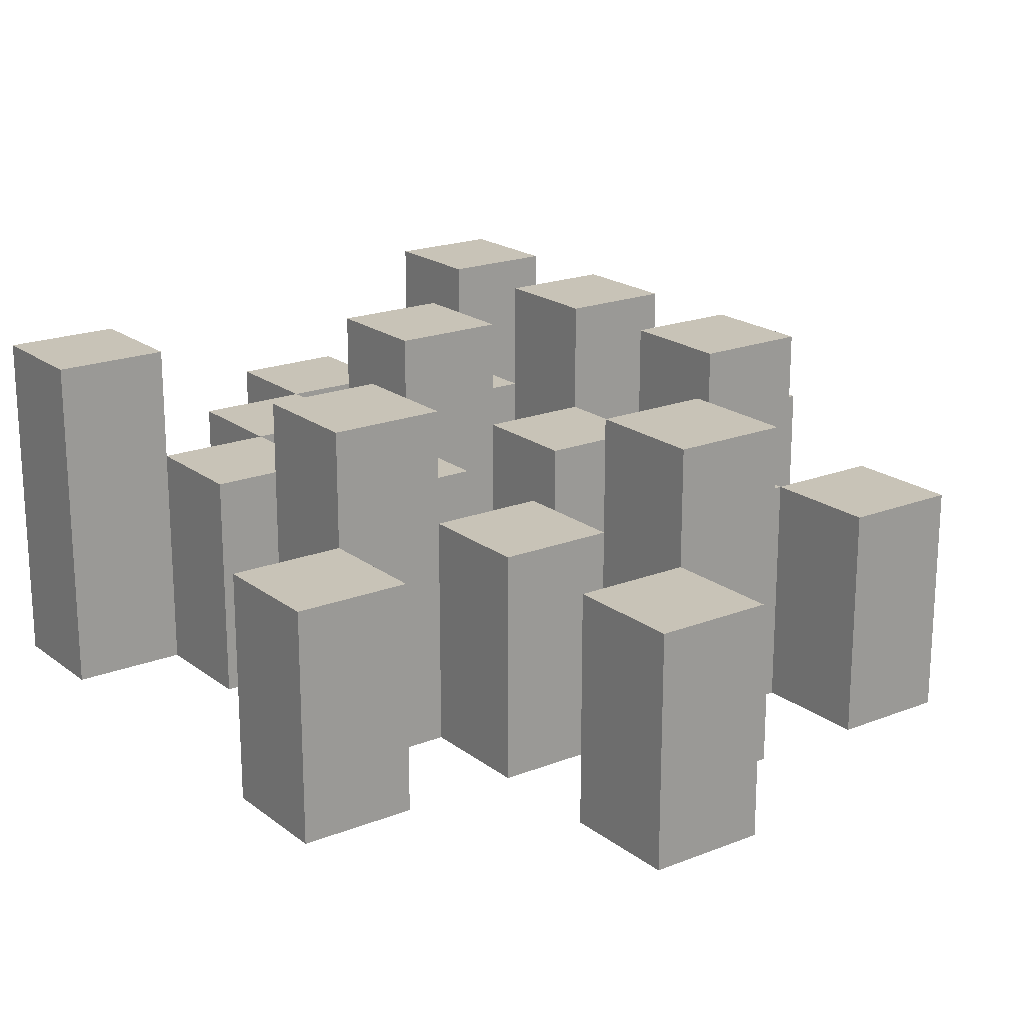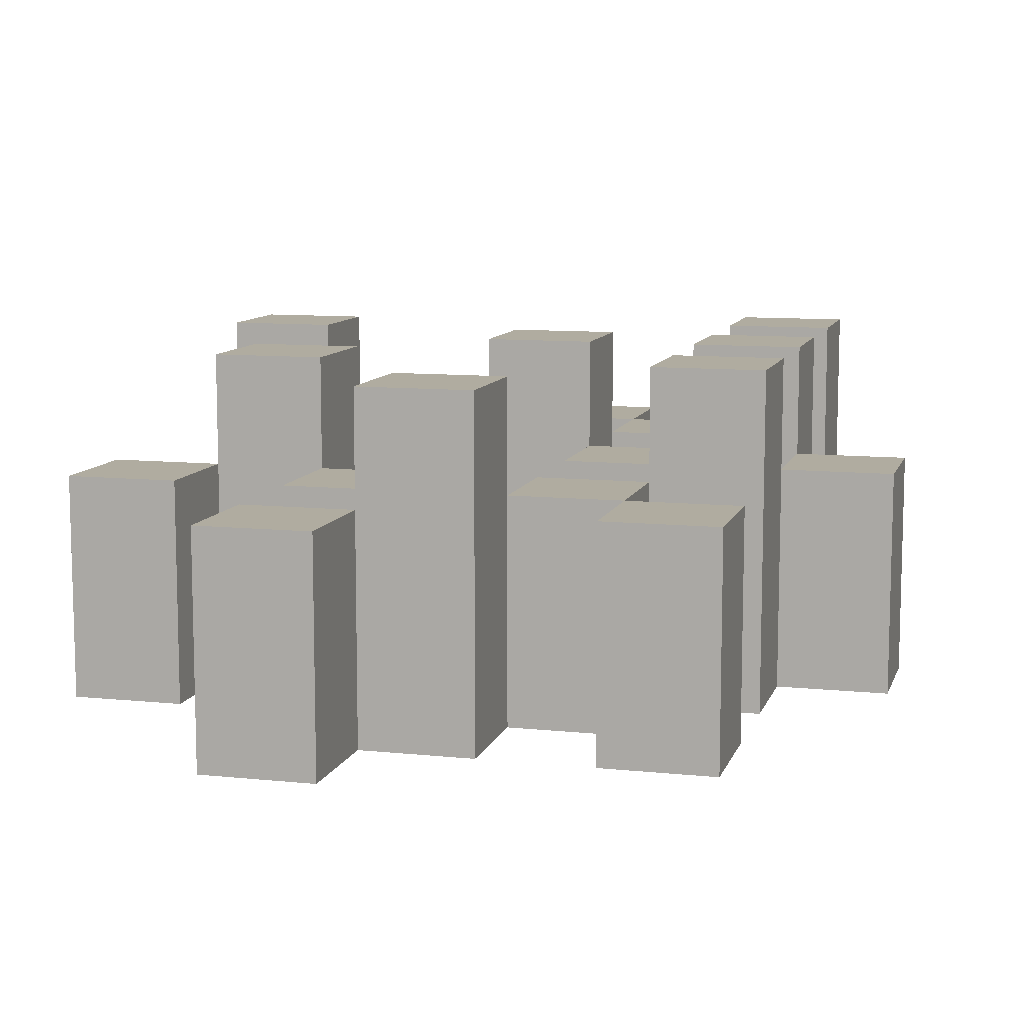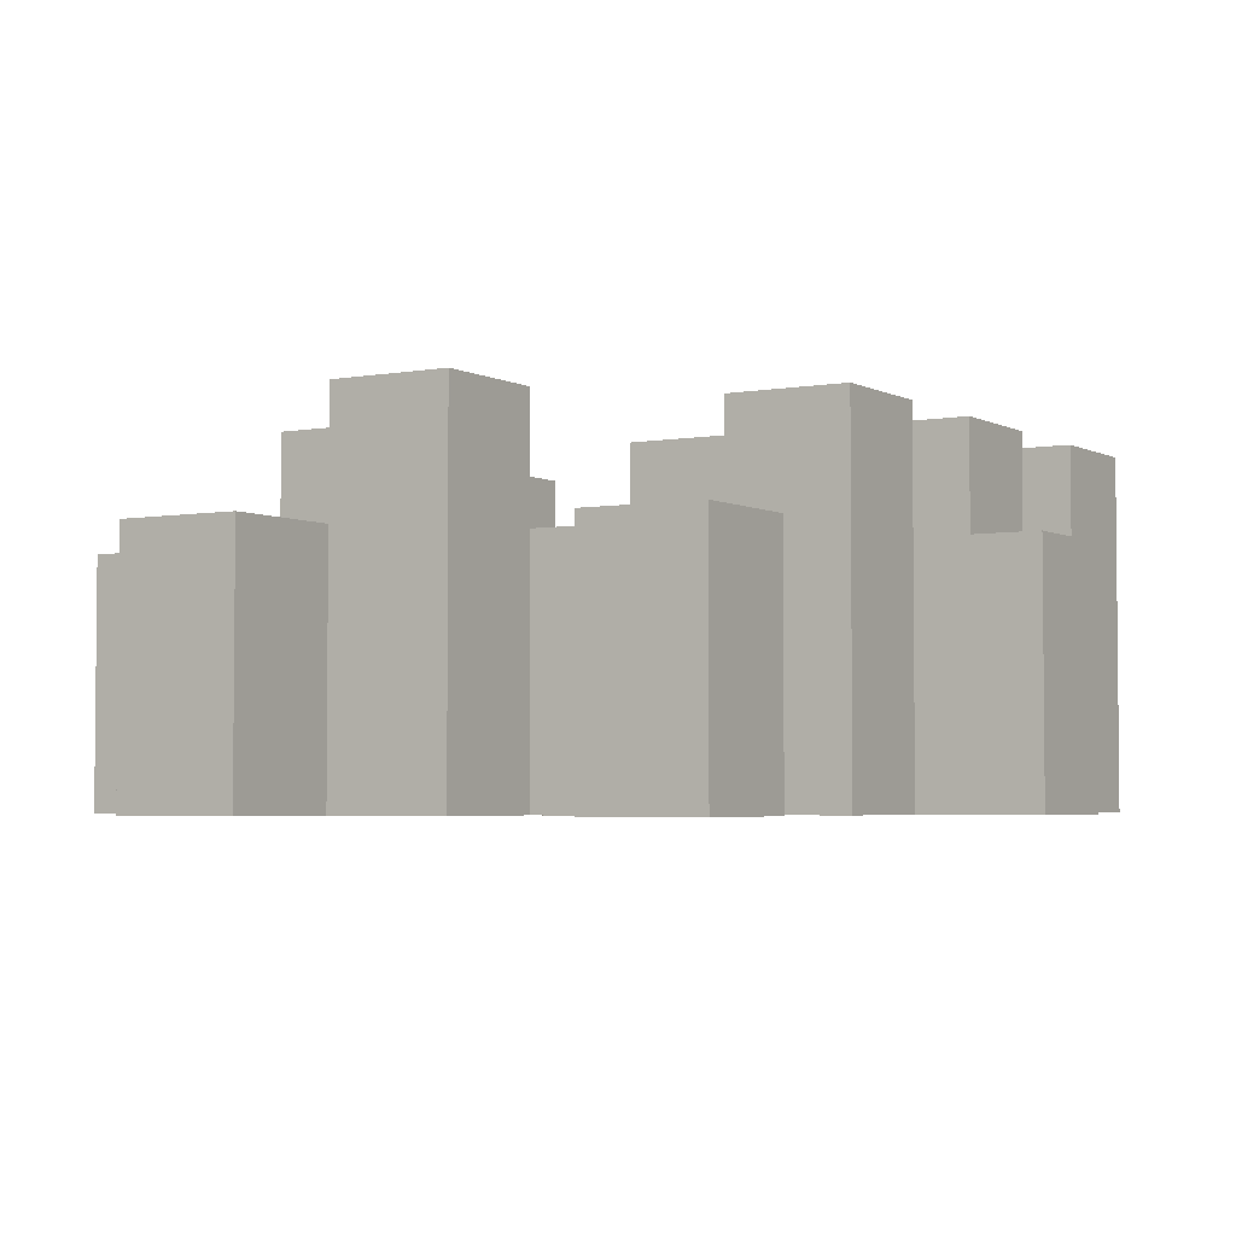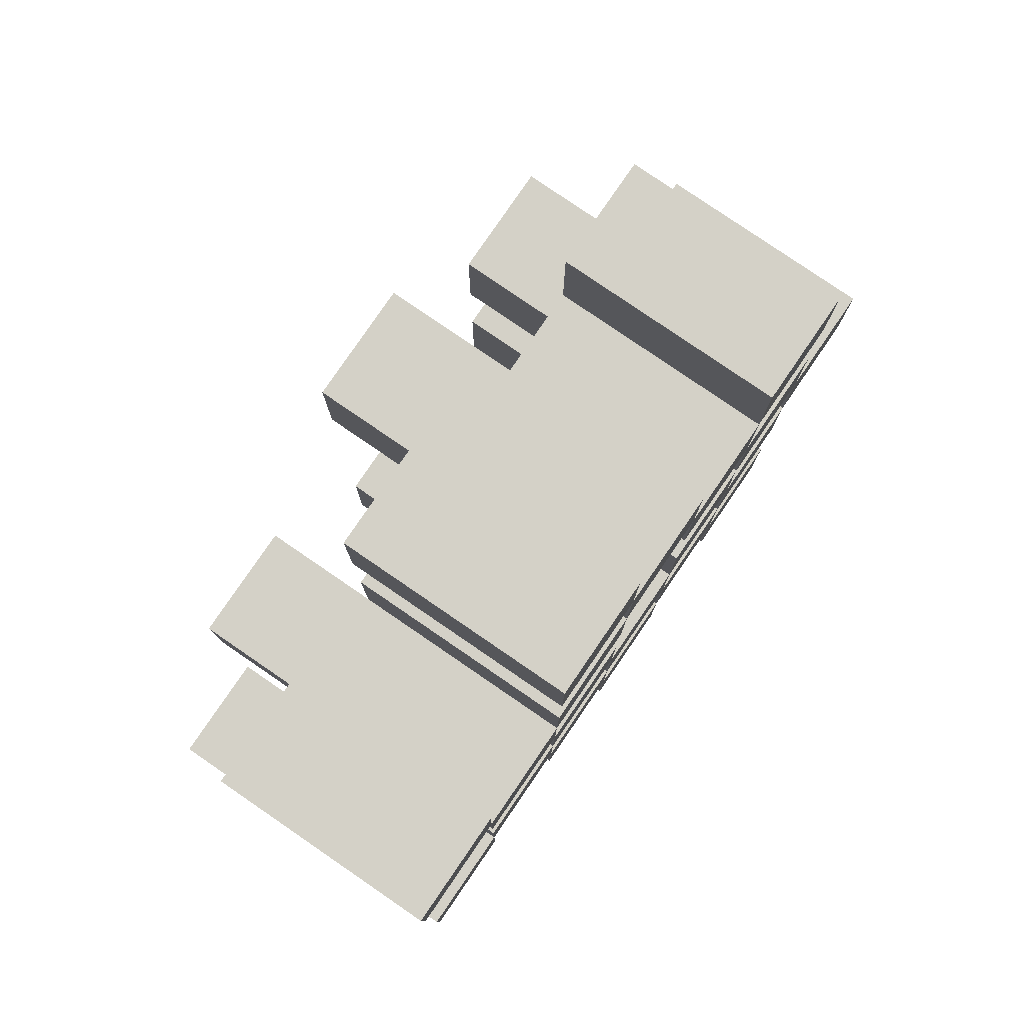
<metadata>
{"format":"obj","ext":"obj","renderer":"f3d","projection":"perspective","resolution":1024,"background":"white","views":[{"elev":19.7,"azim":-36.1,"up":"+Y"},{"elev":9.9,"azim":15.1,"up":"+Y"},{"elev":-3.7,"azim":31.4,"up":"+Y"},{"elev":79.8,"azim":-55.6,"up":"+Z"}]}
</metadata>
<code>
o
v -10.5 0.9 21.5
v -10.4 0.9 21.5
v -10.3 0.9 21.5
v -10.2 0.9 21.5
v -10.5 1.1 21.5
v -10.4 1.1 21.5
v -10.3 1.2 21.5
v -10.2 1.2 21.5
v -10.8 0.9 21.6
v -10.7 0.9 21.6
v -10.6 0.9 21.6
v -10.5 0.9 21.6
v -10.4 0.9 21.6
v -10.3 0.9 21.6
v -10.6 1.1 21.6
v -10.5 1.1 21.6
v -10.4 1.1 21.6
v -10.3 1.1 21.6
v -10.8 1.2 21.6
v -10.7 1.2 21.6
v -10.7 0.9 21.7
v -10.6 0.9 21.7
v -10.5 0.9 21.7
v -10.4 0.9 21.7
v -10.3 0.9 21.7
v -10.2 0.9 21.7
v -10.7 1.1 21.7
v -10.6 1.1 21.7
v -10.5 1.1 21.7
v -10.4 1.1 21.7
v -10.3 1.1 21.7
v -10.5 1.2 21.7
v -10.4 1.2 21.7
v -10.3 1.2 21.7
v -10.2 1.2 21.7
v -10.6 0.9 21.8
v -10.5 0.9 21.8
v -10.4 0.9 21.8
v -10.3 0.9 21.8
v -10.2 0.9 21.8
v -10.1 0.9 21.8
v -10.6 1.1 21.8
v -10.5 1.1 21.8
v -10.4 1.1 21.8
v -10.3 1.1 21.8
v -10.2 1.1 21.8
v -10.1 1.1 21.8
v -10.7 0.9 21.9
v -10.6 0.9 21.9
v -10.3 0.9 21.9
v -10.2 0.9 21.9
v -10.6 1.1 21.9
v -10.3 1.1 21.9
v -10.2 1.1 21.9
v -10.7 1.2 21.9
v -10.6 1.2 21.9
v -10.3 1.2 21.9
v -10.2 1.2 21.9
v -10.8 0.9 22
v -10.7 0.9 22
v -10.6 0.9 22
v -10.5 0.9 22
v -10.4 0.9 22
v -10.3 0.9 22
v -10.8 1.1 22
v -10.7 1.1 22
v -10.6 1.1 22
v -10.5 1.1 22
v -10.4 1.1 22
v -10.3 1.1 22
v -10.5 0.9 22.1
v -10.4 0.9 22.1
v -10.3 0.9 22.1
v -10.2 0.9 22.1
v -10.5 1.1 22.1
v -10.4 1.1 22.1
v -10.3 1.1 22.1
v -10.2 1.1 22.1
v -10.5 1.2 22.1
v -10.4 1.2 22.1
v -10.6 0.9 22.2
v -10.5 0.9 22.2
v -10.6 1.1 22.2
v -10.5 1.1 22.2
v -10.5 0.9 21.6
v -10.4 0.9 21.6
v -10.3 0.9 21.6
v -10.2 0.9 21.6
v -10.5 1.1 21.6
v -10.4 1.1 21.6
v -10.3 1.1 21.6
v -10.3 1.2 21.6
v -10.2 1.2 21.6
v -10.8 0.9 21.7
v -10.7 0.9 21.7
v -10.6 0.9 21.7
v -10.5 0.9 21.7
v -10.4 0.9 21.7
v -10.3 0.9 21.7
v -10.7 1.1 21.7
v -10.6 1.1 21.7
v -10.5 1.1 21.7
v -10.4 1.1 21.7
v -10.3 1.1 21.7
v -10.8 1.2 21.7
v -10.7 1.2 21.7
v -10.7 0.9 21.8
v -10.6 0.9 21.8
v -10.5 0.9 21.8
v -10.4 0.9 21.8
v -10.3 0.9 21.8
v -10.2 0.9 21.8
v -10.7 1.1 21.8
v -10.6 1.1 21.8
v -10.5 1.1 21.8
v -10.4 1.1 21.8
v -10.3 1.1 21.8
v -10.2 1.1 21.8
v -10.5 1.2 21.8
v -10.4 1.2 21.8
v -10.3 1.2 21.8
v -10.2 1.2 21.8
v -10.6 0.9 21.9
v -10.5 0.9 21.9
v -10.4 0.9 21.9
v -10.3 0.9 21.9
v -10.2 0.9 21.9
v -10.1 0.9 21.9
v -10.6 1.1 21.9
v -10.5 1.1 21.9
v -10.4 1.1 21.9
v -10.3 1.1 21.9
v -10.2 1.1 21.9
v -10.1 1.1 21.9
v -10.7 0.9 22
v -10.6 0.9 22
v -10.3 0.9 22
v -10.2 0.9 22
v -10.7 1.1 22
v -10.6 1.1 22
v -10.3 1.1 22
v -10.7 1.2 22
v -10.6 1.2 22
v -10.3 1.2 22
v -10.2 1.2 22
v -10.8 0.9 22.1
v -10.7 0.9 22.1
v -10.6 0.9 22.1
v -10.5 0.9 22.1
v -10.4 0.9 22.1
v -10.3 0.9 22.1
v -10.8 1.1 22.1
v -10.7 1.1 22.1
v -10.6 1.1 22.1
v -10.5 1.1 22.1
v -10.4 1.1 22.1
v -10.3 1.1 22.1
v -10.5 0.9 22.2
v -10.4 0.9 22.2
v -10.3 0.9 22.2
v -10.2 0.9 22.2
v -10.5 1.1 22.2
v -10.3 1.1 22.2
v -10.2 1.1 22.2
v -10.5 1.2 22.2
v -10.4 1.2 22.2
v -10.6 0.9 22.3
v -10.5 0.9 22.3
v -10.6 1.1 22.3
v -10.5 1.1 22.3
v -10.8 0.9 21.6
v -10.8 1.2 21.6
v -10.8 0.9 21.7
v -10.8 1.2 21.7
v -10.8 0.9 22
v -10.8 1.1 22
v -10.8 0.9 22.1
v -10.8 1.1 22.1
v -10.7 0.9 21.7
v -10.7 1.1 21.7
v -10.7 0.9 21.8
v -10.7 1.1 21.8
v -10.7 0.9 21.9
v -10.7 1.2 21.9
v -10.7 0.9 22
v -10.7 1.1 22
v -10.7 1.2 22
v -10.6 0.9 21.6
v -10.6 1.1 21.6
v -10.6 0.9 21.7
v -10.6 1.1 21.7
v -10.6 0.9 21.8
v -10.6 1.1 21.8
v -10.6 0.9 21.9
v -10.6 1.1 21.9
v -10.6 0.9 22
v -10.6 1.1 22
v -10.6 0.9 22.1
v -10.6 1.1 22.1
v -10.6 0.9 22.2
v -10.6 1.1 22.2
v -10.6 0.9 22.3
v -10.6 1.1 22.3
v -10.5 0.9 21.5
v -10.5 1.1 21.5
v -10.5 0.9 21.6
v -10.5 1.1 21.6
v -10.5 0.9 21.7
v -10.5 1.1 21.7
v -10.5 1.2 21.7
v -10.5 0.9 21.8
v -10.5 1.1 21.8
v -10.5 1.2 21.8
v -10.5 0.9 22.1
v -10.5 1.1 22.1
v -10.5 1.2 22.1
v -10.5 0.9 22.2
v -10.5 1.1 22.2
v -10.5 1.2 22.2
v -10.4 0.9 21.6
v -10.4 1.1 21.6
v -10.4 0.9 21.7
v -10.4 1.1 21.7
v -10.4 0.9 21.8
v -10.4 1.1 21.8
v -10.4 0.9 21.9
v -10.4 1.1 21.9
v -10.4 0.9 22
v -10.4 1.1 22
v -10.4 0.9 22.1
v -10.4 1.1 22.1
v -10.3 0.9 21.5
v -10.3 1.2 21.5
v -10.3 0.9 21.6
v -10.3 1.1 21.6
v -10.3 1.2 21.6
v -10.3 0.9 21.7
v -10.3 1.1 21.7
v -10.3 1.2 21.7
v -10.3 0.9 21.8
v -10.3 1.1 21.8
v -10.3 1.2 21.8
v -10.3 0.9 21.9
v -10.3 1.1 21.9
v -10.3 1.2 21.9
v -10.3 0.9 22
v -10.3 1.1 22
v -10.3 1.2 22
v -10.3 0.9 22.1
v -10.3 1.1 22.1
v -10.3 0.9 22.2
v -10.3 1.1 22.2
v -10.2 0.9 21.8
v -10.2 1.1 21.8
v -10.2 0.9 21.9
v -10.2 1.1 21.9
v -10.7 0.9 21.6
v -10.7 1.2 21.6
v -10.7 0.9 21.7
v -10.7 1.1 21.7
v -10.7 1.2 21.7
v -10.7 0.9 22
v -10.7 1.1 22
v -10.7 0.9 22.1
v -10.7 1.1 22.1
v -10.6 0.9 21.7
v -10.6 1.1 21.7
v -10.6 0.9 21.8
v -10.6 1.1 21.8
v -10.6 0.9 21.9
v -10.6 1.1 21.9
v -10.6 1.2 21.9
v -10.6 0.9 22
v -10.6 1.1 22
v -10.6 1.2 22
v -10.5 0.9 21.6
v -10.5 1.1 21.6
v -10.5 0.9 21.7
v -10.5 1.1 21.7
v -10.5 0.9 21.8
v -10.5 1.1 21.8
v -10.5 0.9 21.9
v -10.5 1.1 21.9
v -10.5 0.9 22
v -10.5 1.1 22
v -10.5 0.9 22.1
v -10.5 1.1 22.1
v -10.5 0.9 22.2
v -10.5 1.1 22.2
v -10.5 0.9 22.3
v -10.5 1.1 22.3
v -10.4 0.9 21.5
v -10.4 1.1 21.5
v -10.4 0.9 21.6
v -10.4 1.1 21.6
v -10.4 0.9 21.7
v -10.4 1.1 21.7
v -10.4 1.2 21.7
v -10.4 0.9 21.8
v -10.4 1.1 21.8
v -10.4 1.2 21.8
v -10.4 0.9 22.1
v -10.4 1.1 22.1
v -10.4 1.2 22.1
v -10.4 0.9 22.2
v -10.4 1.2 22.2
v -10.3 0.9 21.6
v -10.3 1.1 21.6
v -10.3 0.9 21.7
v -10.3 1.1 21.7
v -10.3 0.9 21.8
v -10.3 1.1 21.8
v -10.3 0.9 21.9
v -10.3 1.1 21.9
v -10.3 0.9 22
v -10.3 1.1 22
v -10.3 0.9 22.1
v -10.3 1.1 22.1
v -10.2 0.9 21.5
v -10.2 1.2 21.5
v -10.2 0.9 21.6
v -10.2 1.2 21.6
v -10.2 0.9 21.7
v -10.2 1.2 21.7
v -10.2 0.9 21.8
v -10.2 1.1 21.8
v -10.2 1.2 21.8
v -10.2 0.9 21.9
v -10.2 1.1 21.9
v -10.2 1.2 21.9
v -10.2 0.9 22
v -10.2 1.2 22
v -10.2 0.9 22.1
v -10.2 1.1 22.1
v -10.2 0.9 22.2
v -10.2 1.1 22.2
v -10.1 0.9 21.8
v -10.1 1.1 21.8
v -10.1 0.9 21.9
v -10.1 1.1 21.9
v -10.8 0.9 21.6
v -10.8 0.9 21.7
v -10.8 0.9 22
v -10.8 0.9 22.1
v -10.7 0.9 21.6
v -10.7 0.9 21.7
v -10.7 0.9 21.8
v -10.7 0.9 21.9
v -10.7 0.9 22
v -10.7 0.9 22.1
v -10.6 0.9 21.6
v -10.6 0.9 21.7
v -10.6 0.9 21.8
v -10.6 0.9 21.9
v -10.6 0.9 22
v -10.6 0.9 22.1
v -10.6 0.9 22.2
v -10.6 0.9 22.3
v -10.5 0.9 21.5
v -10.5 0.9 21.6
v -10.5 0.9 21.7
v -10.5 0.9 21.8
v -10.5 0.9 21.9
v -10.5 0.9 22
v -10.5 0.9 22.1
v -10.5 0.9 22.2
v -10.5 0.9 22.3
v -10.4 0.9 21.5
v -10.4 0.9 21.6
v -10.4 0.9 21.7
v -10.4 0.9 21.8
v -10.4 0.9 21.9
v -10.4 0.9 22
v -10.4 0.9 22.1
v -10.4 0.9 22.2
v -10.3 0.9 21.5
v -10.3 0.9 21.6
v -10.3 0.9 21.7
v -10.3 0.9 21.8
v -10.3 0.9 21.9
v -10.3 0.9 22
v -10.3 0.9 22.1
v -10.3 0.9 22.2
v -10.2 0.9 21.5
v -10.2 0.9 21.6
v -10.2 0.9 21.7
v -10.2 0.9 21.8
v -10.2 0.9 21.9
v -10.2 0.9 22
v -10.2 0.9 22.1
v -10.2 0.9 22.2
v -10.1 0.9 21.8
v -10.1 0.9 21.9
v -10.8 1.1 22
v -10.8 1.1 22.1
v -10.7 1.1 21.7
v -10.7 1.1 21.8
v -10.7 1.1 22
v -10.7 1.1 22.1
v -10.6 1.1 21.6
v -10.6 1.1 21.7
v -10.6 1.1 21.8
v -10.6 1.1 21.9
v -10.6 1.1 22
v -10.6 1.1 22.1
v -10.6 1.1 22.2
v -10.6 1.1 22.3
v -10.5 1.1 21.5
v -10.5 1.1 21.6
v -10.5 1.1 21.7
v -10.5 1.1 21.8
v -10.5 1.1 21.9
v -10.5 1.1 22
v -10.5 1.1 22.1
v -10.5 1.1 22.2
v -10.5 1.1 22.3
v -10.4 1.1 21.5
v -10.4 1.1 21.6
v -10.4 1.1 21.7
v -10.4 1.1 21.8
v -10.4 1.1 21.9
v -10.4 1.1 22
v -10.4 1.1 22.1
v -10.3 1.1 21.6
v -10.3 1.1 21.7
v -10.3 1.1 21.8
v -10.3 1.1 21.9
v -10.3 1.1 22
v -10.3 1.1 22.1
v -10.3 1.1 22.2
v -10.2 1.1 21.8
v -10.2 1.1 21.9
v -10.2 1.1 22.1
v -10.2 1.1 22.2
v -10.1 1.1 21.8
v -10.1 1.1 21.9
v -10.8 1.2 21.6
v -10.8 1.2 21.7
v -10.7 1.2 21.6
v -10.7 1.2 21.7
v -10.7 1.2 21.9
v -10.7 1.2 22
v -10.6 1.2 21.9
v -10.6 1.2 22
v -10.5 1.2 21.7
v -10.5 1.2 21.8
v -10.5 1.2 22.1
v -10.5 1.2 22.2
v -10.4 1.2 21.7
v -10.4 1.2 21.8
v -10.4 1.2 22.1
v -10.4 1.2 22.2
v -10.3 1.2 21.5
v -10.3 1.2 21.6
v -10.3 1.2 21.7
v -10.3 1.2 21.8
v -10.3 1.2 21.9
v -10.3 1.2 22
v -10.2 1.2 21.5
v -10.2 1.2 21.6
v -10.2 1.2 21.7
v -10.2 1.2 21.8
v -10.2 1.2 21.9
v -10.2 1.2 22
f 5 2 1
f 6 2 5
f 7 4 3
f 8 4 7
f 15 12 11
f 16 12 15
f 17 14 13
f 18 14 17
f 19 10 9
f 20 10 19
f 27 22 21
f 28 22 27
f 29 24 23
f 30 24 29
f 31 26 25
f 32 30 29
f 33 30 32
f 34 26 31
f 35 26 34
f 42 37 36
f 43 37 42
f 44 39 38
f 45 39 44
f 46 41 40
f 47 41 46
f 52 49 48
f 53 51 50
f 54 51 53
f 55 52 48
f 56 52 55
f 57 54 53
f 58 54 57
f 65 60 59
f 66 60 65
f 67 62 61
f 68 62 67
f 69 64 63
f 70 64 69
f 75 72 71
f 76 72 75
f 77 74 73
f 78 74 77
f 79 76 75
f 80 76 79
f 83 82 81
f 84 82 83
f 85 86 89
f 89 86 90
f 87 88 91
f 91 88 92
f 92 88 93
f 94 95 100
f 96 97 101
f 101 97 102
f 98 99 103
f 103 99 104
f 94 100 105
f 105 100 106
f 107 108 113
f 113 108 114
f 109 110 115
f 115 110 116
f 111 112 117
f 117 112 118
f 115 116 119
f 119 116 120
f 117 118 121
f 121 118 122
f 123 124 129
f 129 124 130
f 125 126 131
f 131 126 132
f 127 128 133
f 133 128 134
f 135 136 139
f 139 136 140
f 137 138 141
f 139 140 142
f 142 140 143
f 141 138 144
f 144 138 145
f 146 147 152
f 152 147 153
f 148 149 154
f 154 149 155
f 150 151 156
f 156 151 157
f 158 159 162
f 160 161 163
f 163 161 164
f 162 159 165
f 165 159 166
f 167 168 169
f 169 168 170
f 173 172 171
f 174 172 173
f 177 176 175
f 178 176 177
f 181 180 179
f 182 180 181
f 185 184 183
f 186 184 185
f 187 184 186
f 190 189 188
f 191 189 190
f 194 193 192
f 195 193 194
f 198 197 196
f 199 197 198
f 202 201 200
f 203 201 202
f 206 205 204
f 207 205 206
f 211 209 208
f 211 210 209
f 212 210 211
f 213 210 212
f 217 215 214
f 217 216 215
f 218 216 217
f 219 216 218
f 222 221 220
f 223 221 222
f 226 225 224
f 227 225 226
f 230 229 228
f 231 229 230
f 234 233 232
f 235 233 234
f 236 233 235
f 240 238 237
f 240 239 238
f 241 239 240
f 242 239 241
f 246 244 243
f 246 245 244
f 247 245 246
f 248 245 247
f 251 250 249
f 252 250 251
f 255 254 253
f 256 254 255
f 257 258 259
f 259 258 260
f 260 258 261
f 262 263 264
f 264 263 265
f 266 267 268
f 268 267 269
f 270 271 273
f 271 272 273
f 273 272 274
f 274 272 275
f 276 277 278
f 278 277 279
f 280 281 282
f 282 281 283
f 284 285 286
f 286 285 287
f 288 289 290
f 290 289 291
f 292 293 294
f 294 293 295
f 296 297 299
f 297 298 299
f 299 298 300
f 300 298 301
f 302 303 305
f 303 304 305
f 305 304 306
f 307 308 309
f 309 308 310
f 311 312 313
f 313 312 314
f 315 316 317
f 317 316 318
f 319 320 321
f 321 320 322
f 323 324 325
f 325 324 326
f 326 324 327
f 328 329 331
f 329 330 331
f 331 330 332
f 333 334 335
f 335 334 336
f 337 338 339
f 339 338 340
f 345 342 341
f 346 342 345
f 349 344 343
f 350 344 349
f 352 347 346
f 353 347 352
f 354 349 348
f 355 349 354
f 360 352 351
f 361 352 360
f 362 354 353
f 363 354 362
f 364 356 355
f 365 356 364
f 366 358 357
f 367 358 366
f 368 360 359
f 369 360 368
f 370 362 361
f 371 362 370
f 374 366 365
f 375 366 374
f 377 370 369
f 378 370 377
f 379 372 371
f 380 372 379
f 381 374 373
f 382 374 381
f 384 377 376
f 385 377 384
f 386 379 378
f 387 379 386
f 388 381 380
f 389 381 388
f 390 383 382
f 391 383 390
f 392 388 387
f 393 388 392
f 394 395 398
f 398 395 399
f 396 397 401
f 401 397 402
f 400 401 409
f 409 401 410
f 402 403 411
f 411 403 412
f 404 405 413
f 413 405 414
f 406 407 415
f 415 407 416
f 408 409 417
f 417 409 418
f 418 419 424
f 424 419 425
f 420 421 426
f 426 421 427
f 422 423 428
f 428 423 429
f 429 430 433
f 433 430 434
f 431 432 435
f 435 432 436
f 437 438 439
f 439 438 440
f 441 442 443
f 443 442 444
f 445 446 449
f 449 446 450
f 447 448 451
f 451 448 452
f 453 454 459
f 459 454 460
f 455 456 461
f 461 456 462
f 457 458 463
f 463 458 464

</code>
